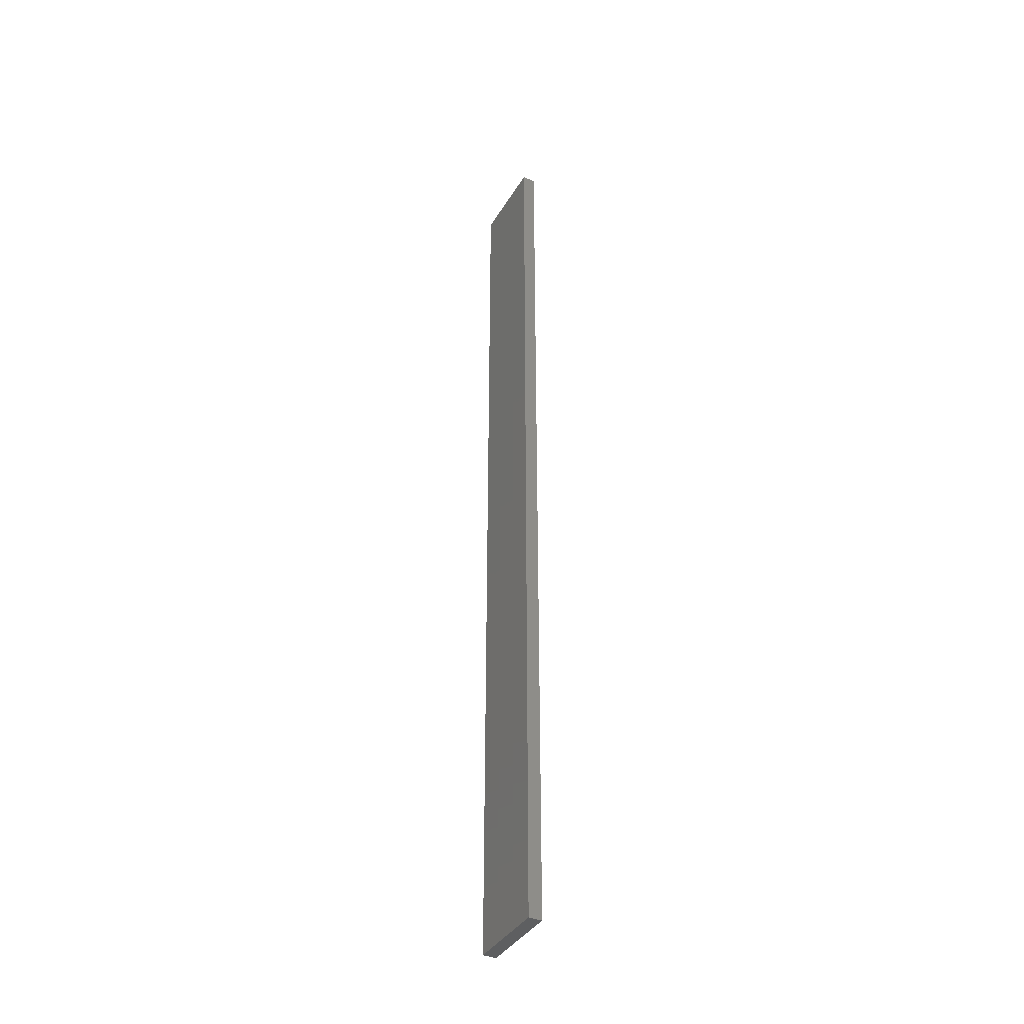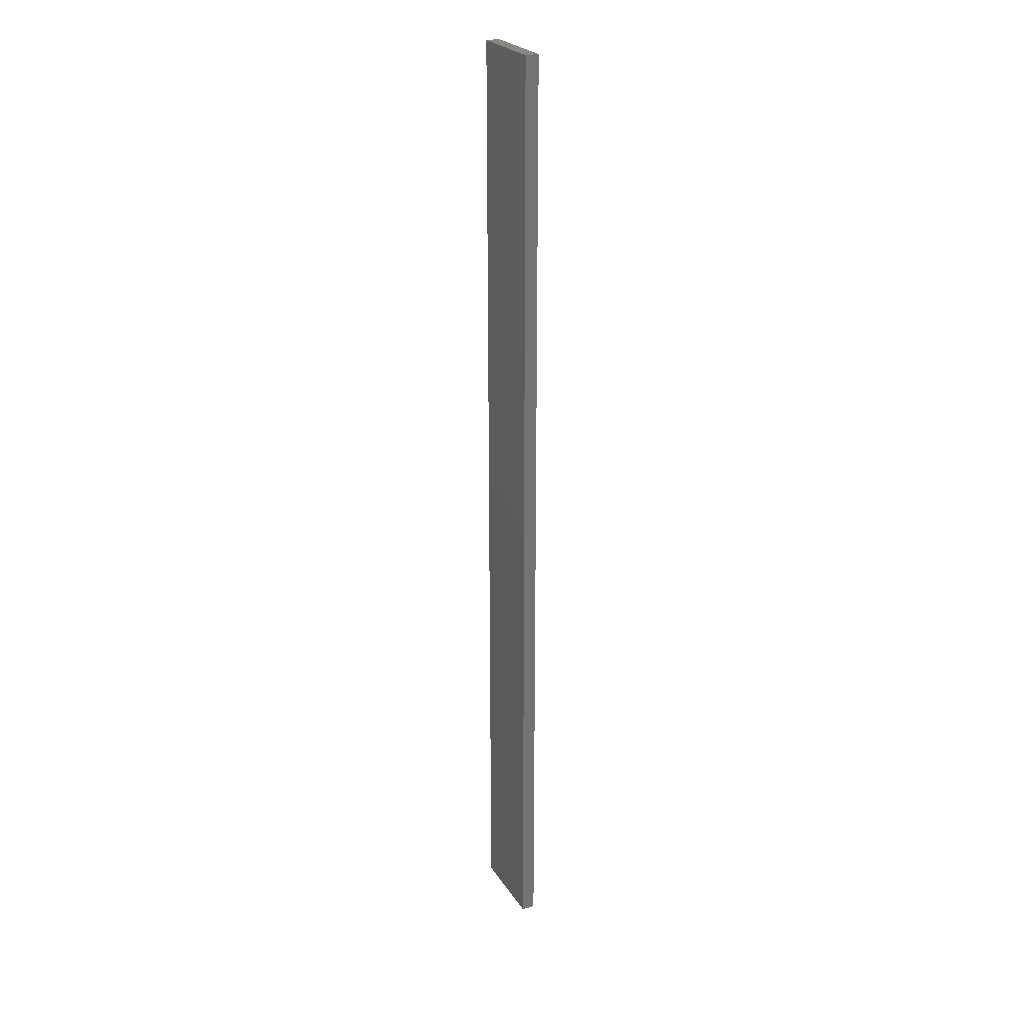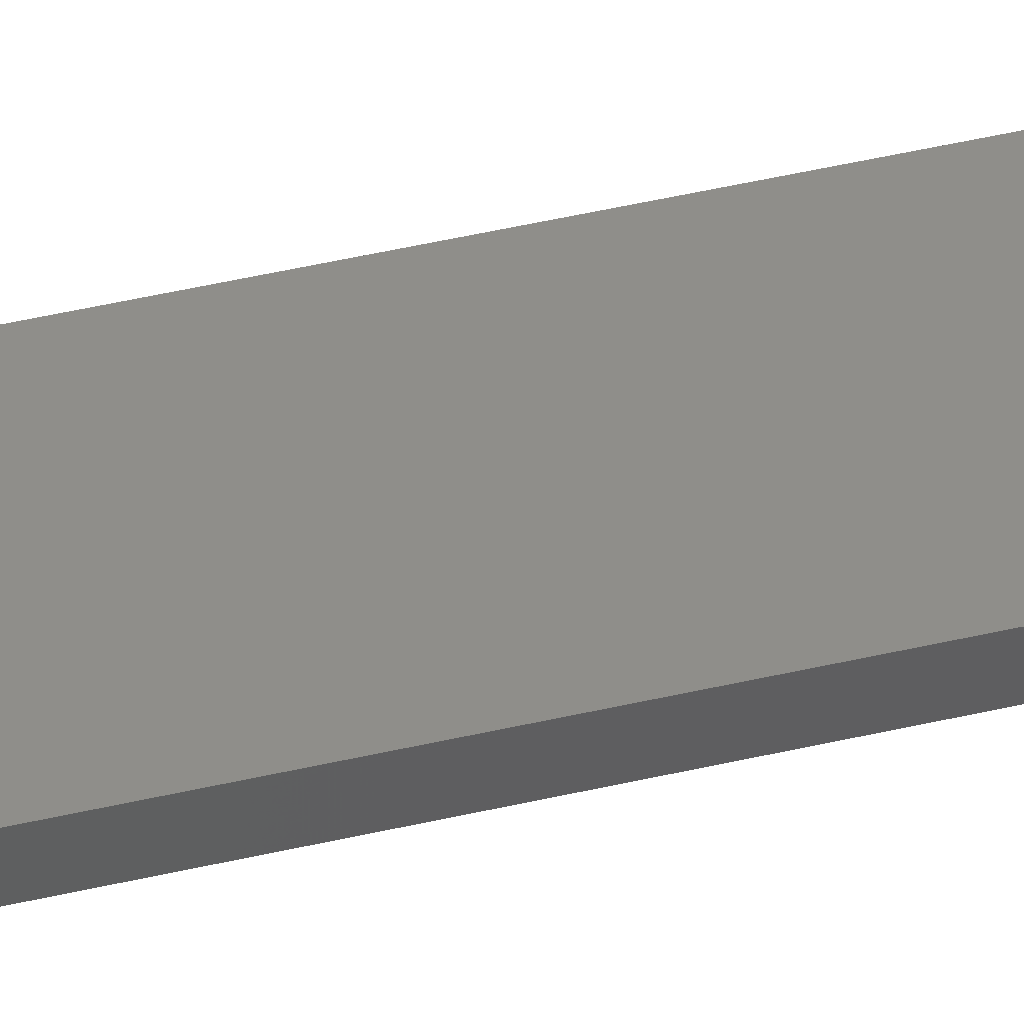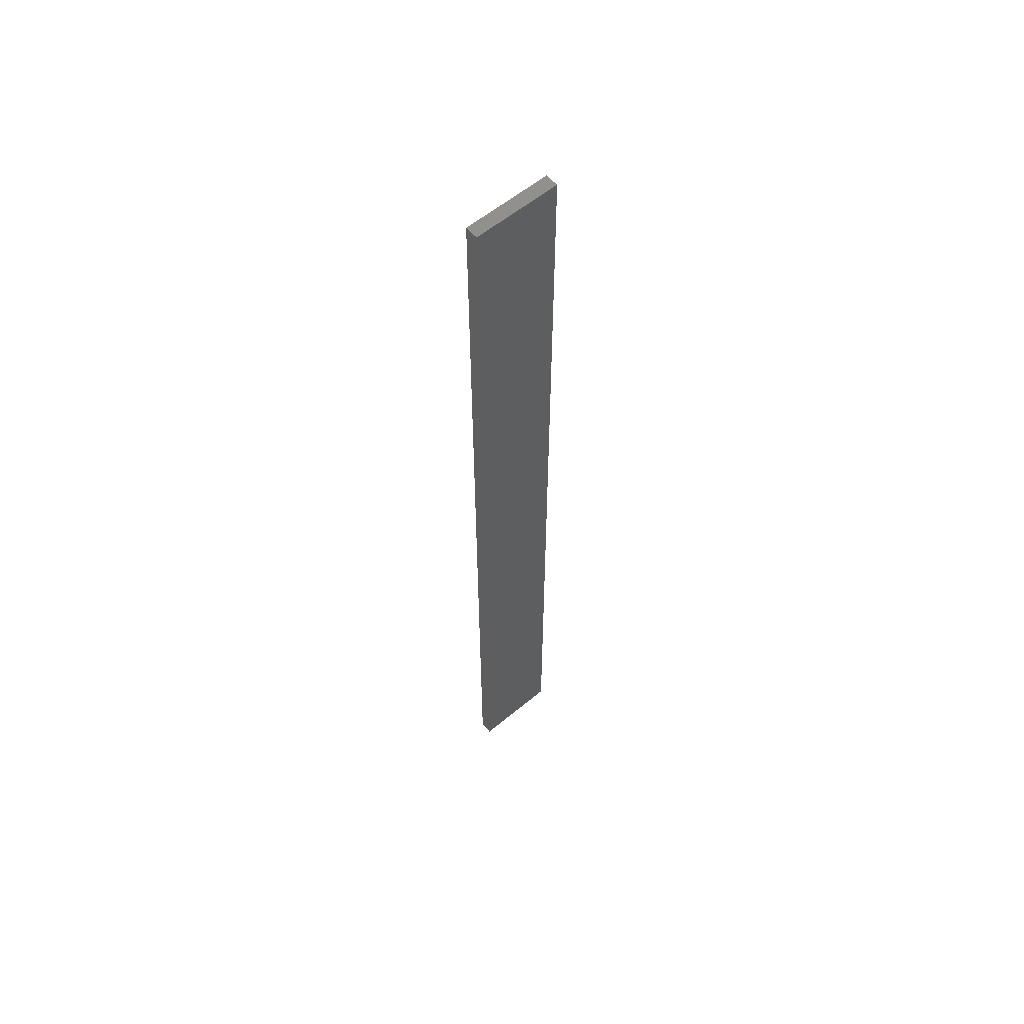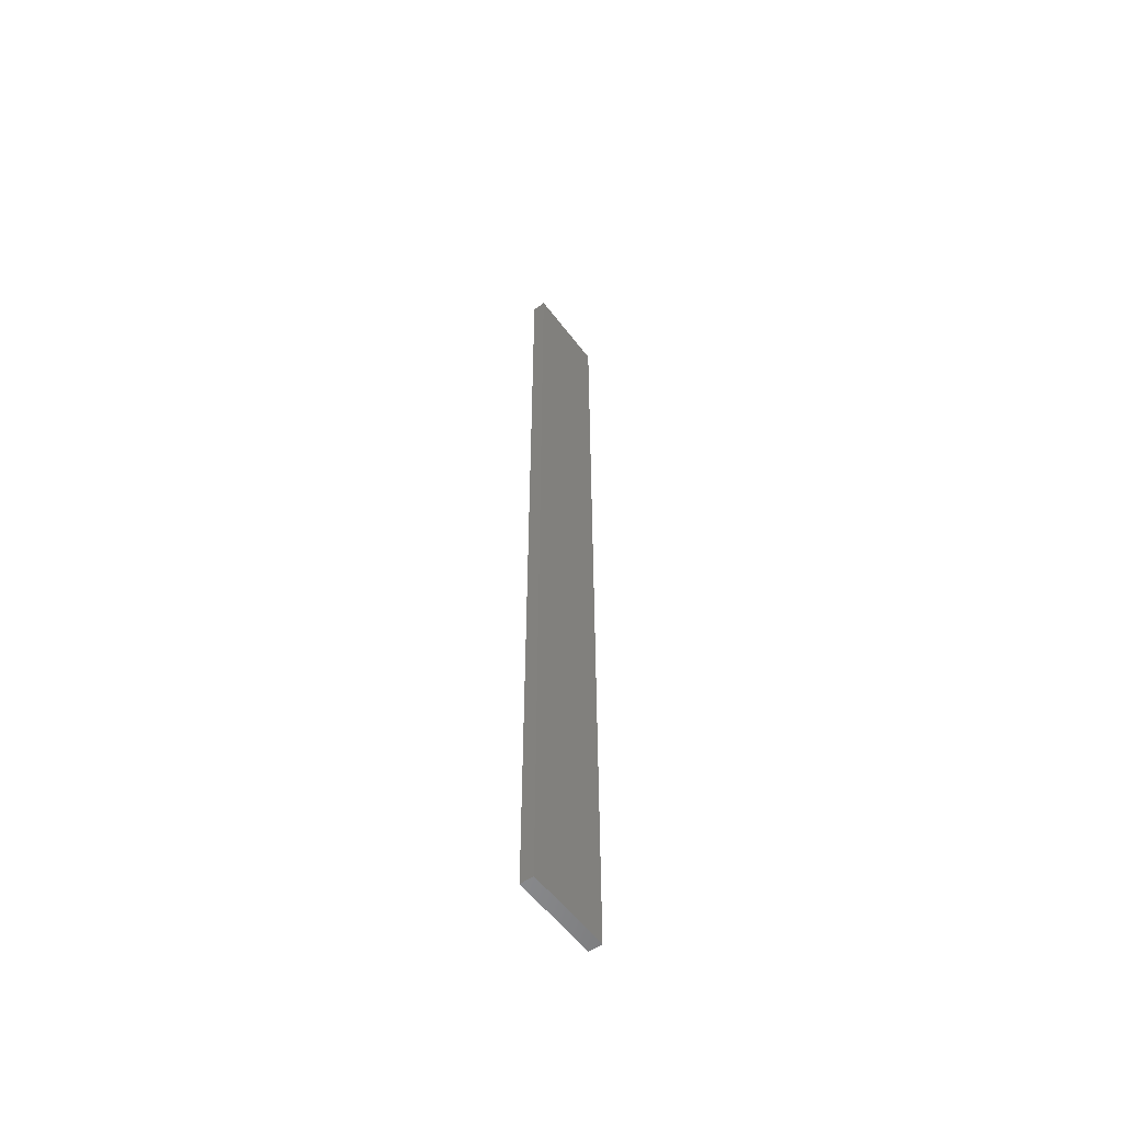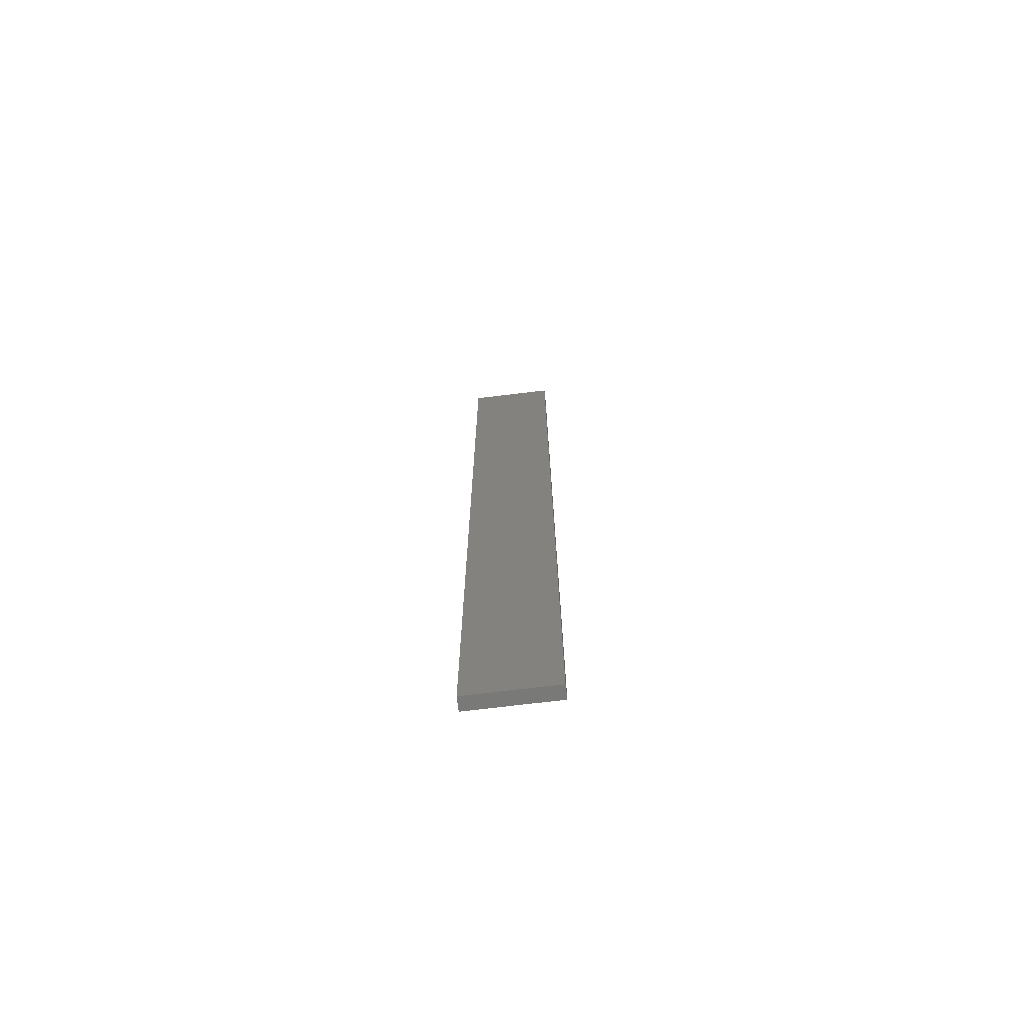
<metadata>
{"format":"stl","ext":"stl","renderer":"f3d","projection":"perspective","resolution":1024,"background":"white","views":[{"elev":-38.4,"azim":-118.0,"up":"+Z"},{"elev":24.7,"azim":-115.4,"up":"+Z"},{"elev":43.6,"azim":-105.7,"up":"+Y"},{"elev":58.5,"azim":139.2,"up":"+Z"},{"elev":-56.4,"azim":126.4,"up":"+Z"},{"elev":-72.1,"azim":-173.3,"up":"+Z"}]}
</metadata>
<code>
# stl→obj: 16 verts, 28 faces
v -0.1898 4.301 -234.2
v -0.08142 4.3 -234.2
v -0.08142 4.3 -237.8
v -0.1898 4.301 -237.8
v -0.2981 4.301 -234.2
v -0.2981 4.301 -237.8
v -0.4064 4.301 -234.2
v -0.4064 4.301 -237.8
v -0.4065 4.251 -237.8
v -0.4065 4.251 -234.2
v -0.0817 4.25 -237.8
v -0.0817 4.25 -234.2
v -0.19 4.251 -237.8
v -0.19 4.251 -234.2
v -0.2982 4.251 -234.2
v -0.2982 4.251 -237.8
f 1 2 3
f 1 3 4
f 5 4 6
f 5 1 4
f 7 6 8
f 7 5 6
f 7 9 10
f 8 9 7
f 11 12 13
f 12 14 13
f 13 15 16
f 14 15 13
f 16 10 9
f 15 10 16
f 12 3 2
f 11 3 12
f 16 9 8
f 6 16 8
f 13 16 6
f 4 13 6
f 11 13 4
f 3 11 4
f 10 15 7
f 15 5 7
f 15 14 5
f 14 1 5
f 14 12 1
f 12 2 1

</code>
